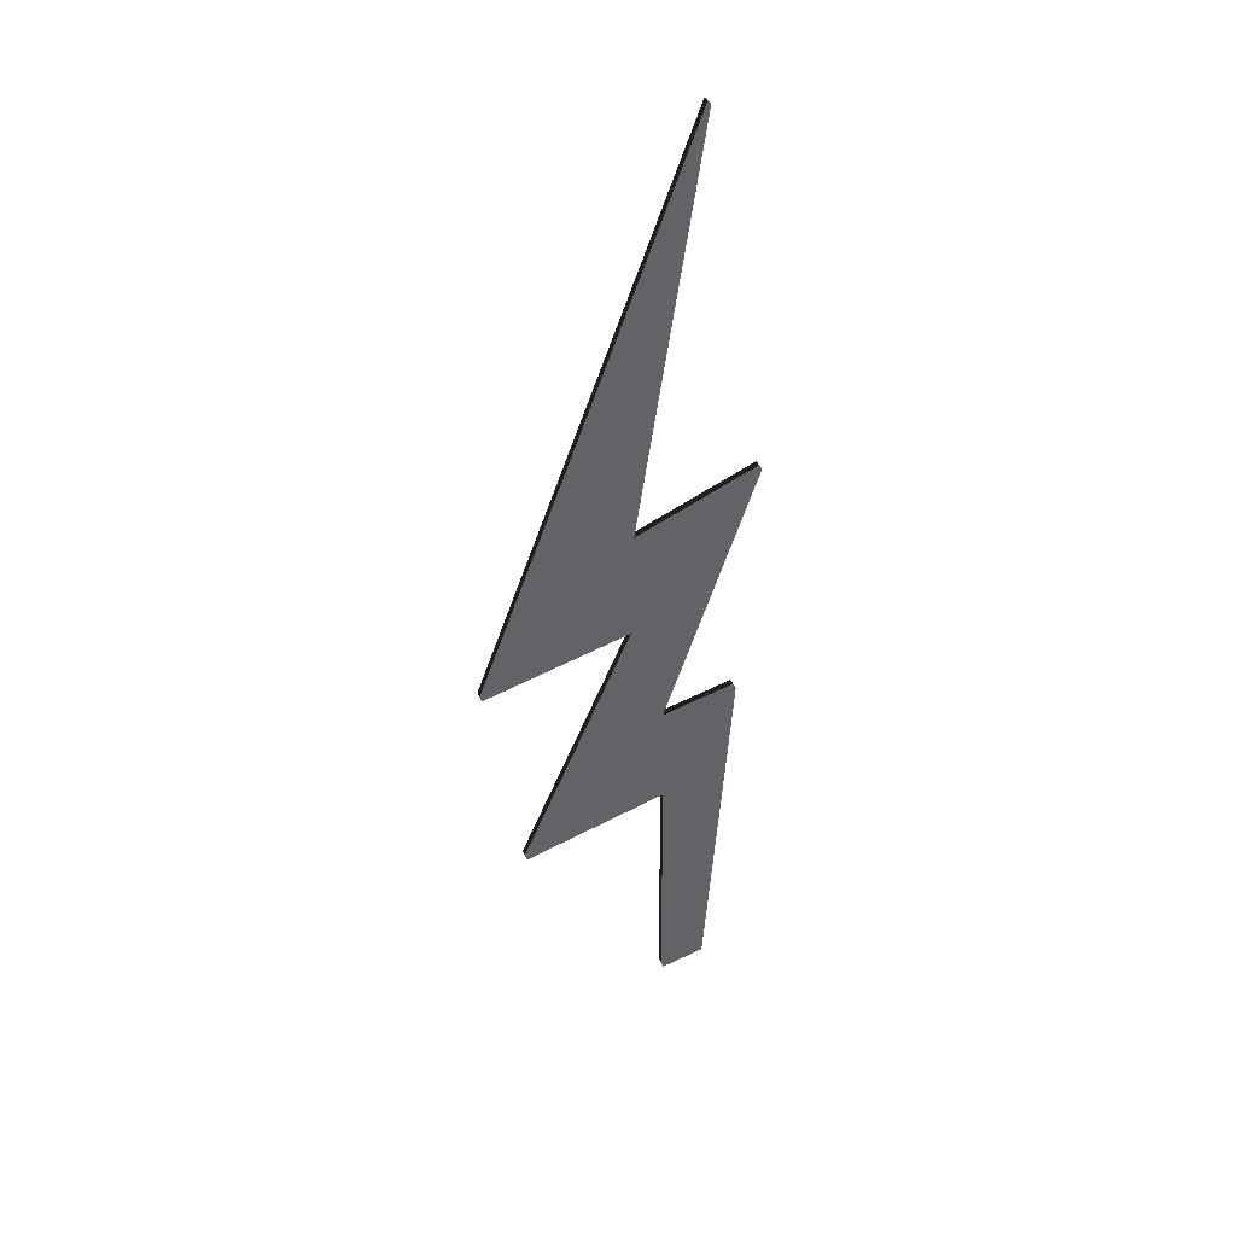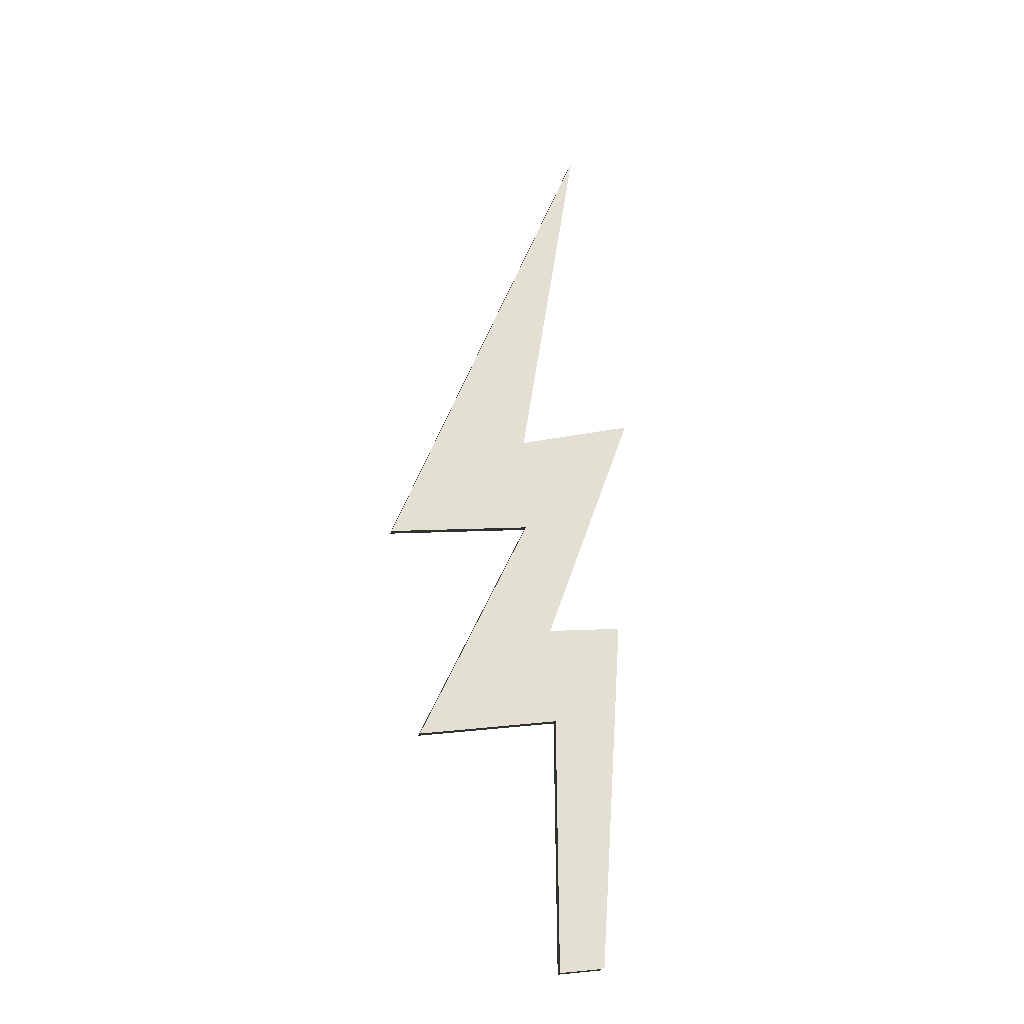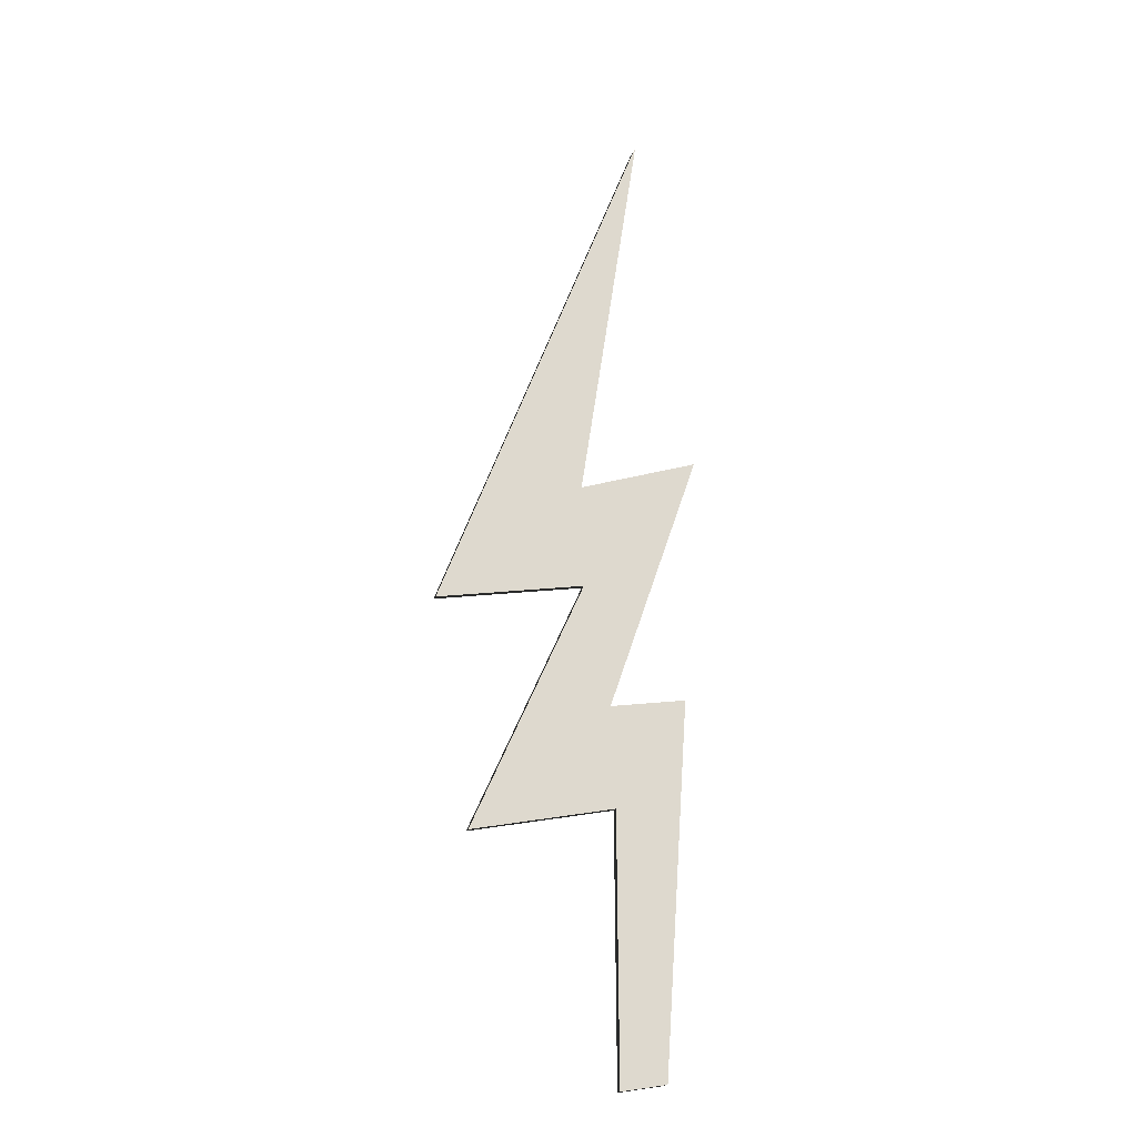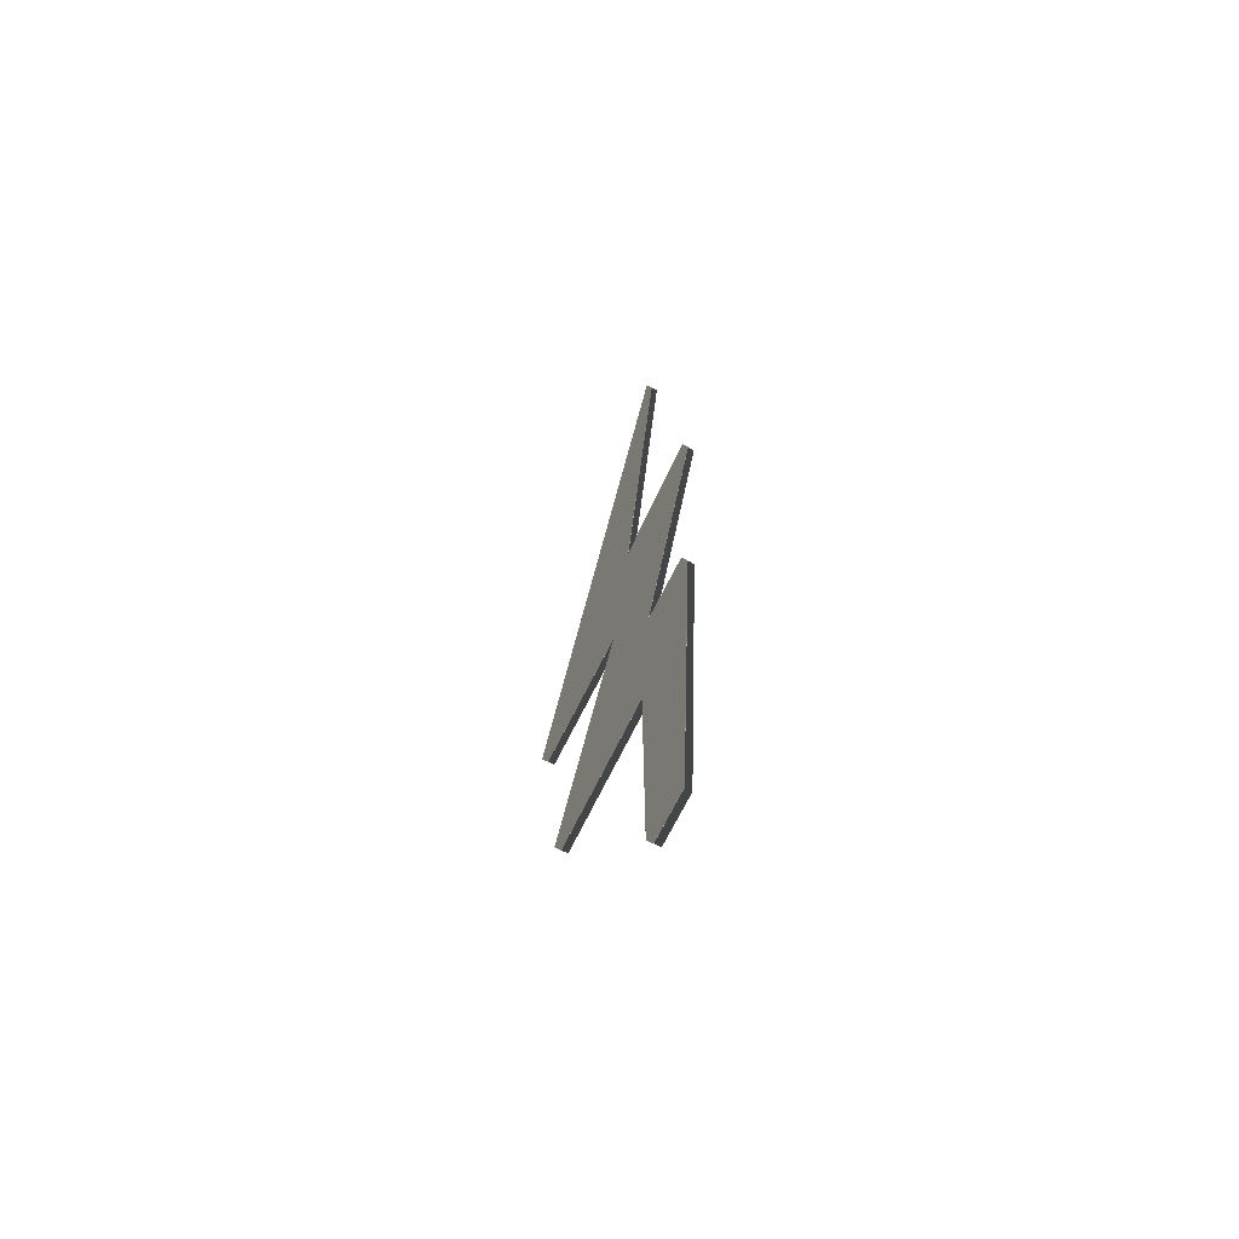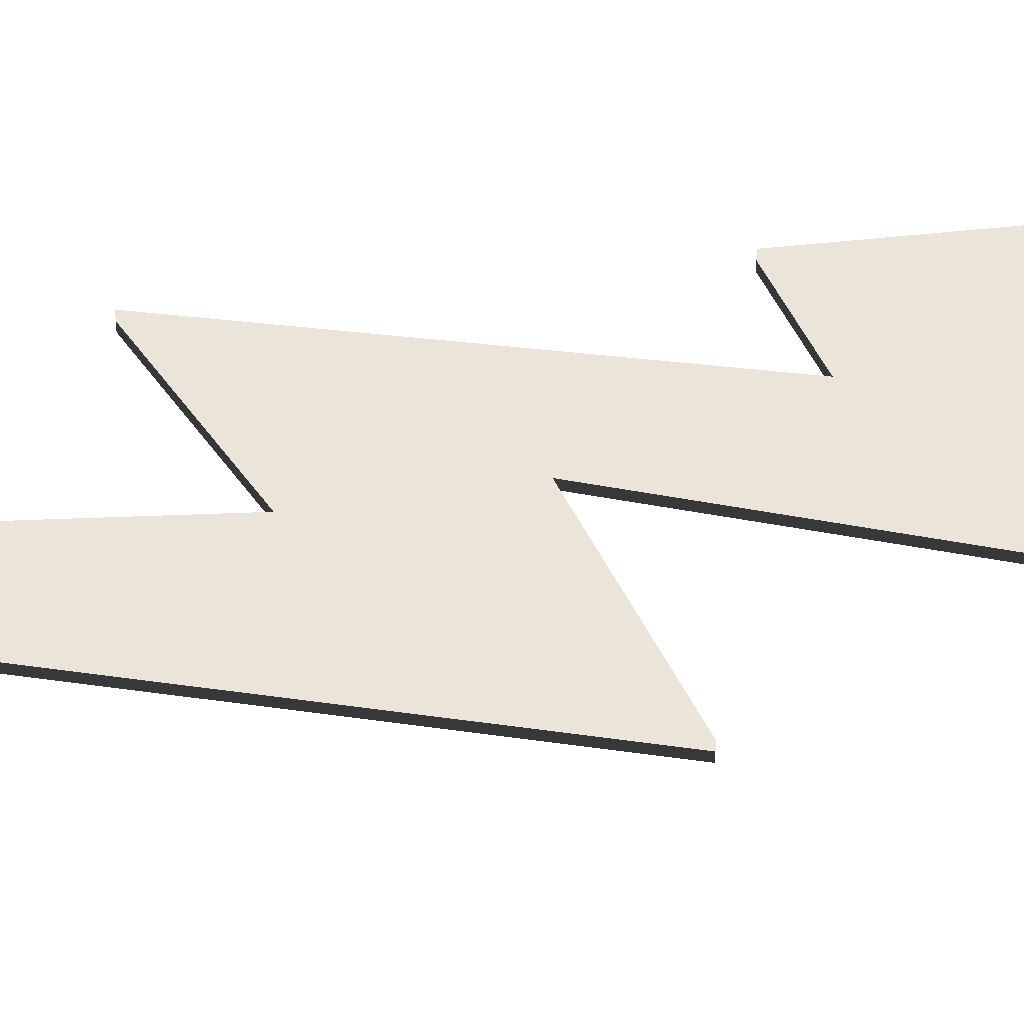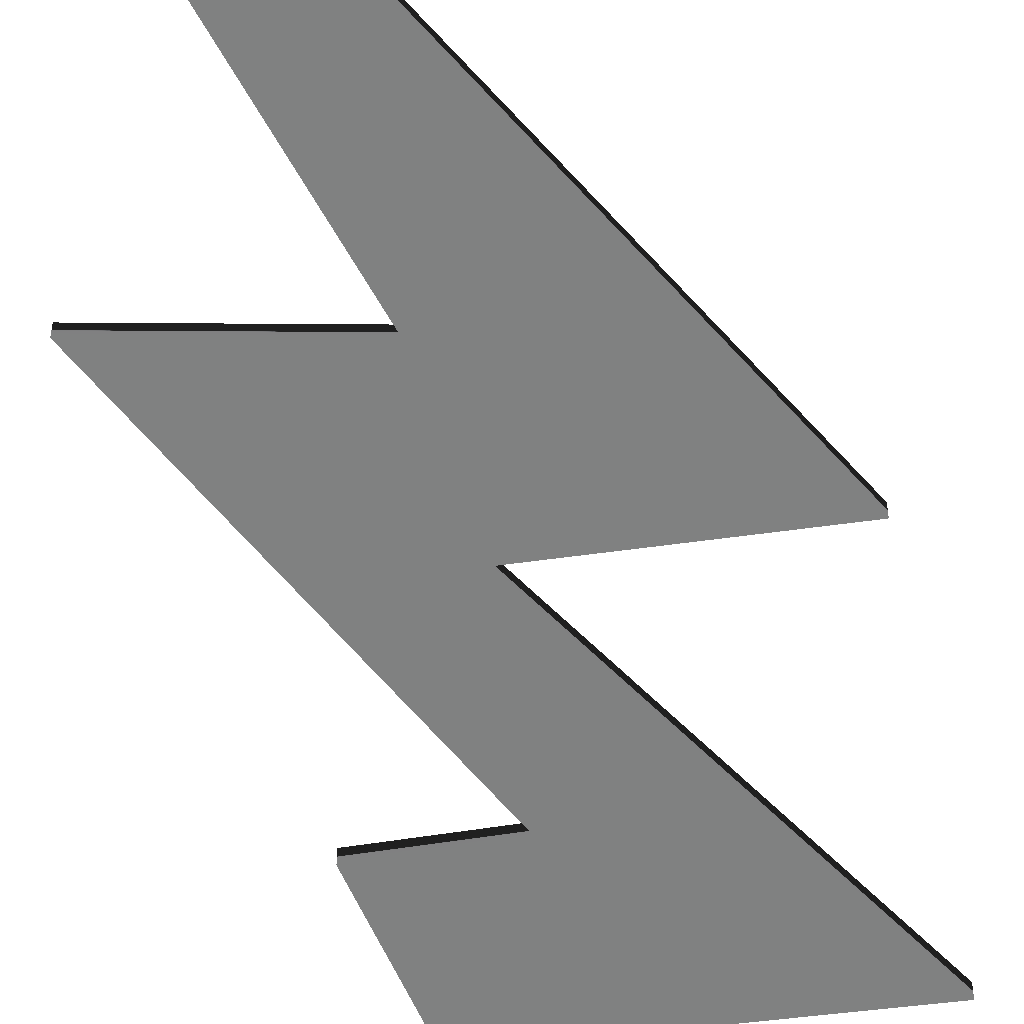
<metadata>
{"format":"obj","ext":"obj","renderer":"f3d","projection":"perspective","resolution":1024,"background":"white","views":[{"elev":41.1,"azim":157.1,"up":"+Z"},{"elev":-29.1,"azim":160.0,"up":"+Z"},{"elev":-22.5,"azim":159.3,"up":"+Z"},{"elev":-67.2,"azim":-118.4,"up":"+Z"},{"elev":45.5,"azim":78.6,"up":"+Y"},{"elev":-60.3,"azim":20.1,"up":"+Y"}]}
</metadata>
<code>
g greecelightning
v 0.1644 -0.03667 0.8168
v 0.1569 -0.03667 -0.7295
v -0.1039 -0.03667 -0.6816
v -0.2577 -0.03667 1.494
v 0.2074 -0.03667 1.404
v 1.029 -0.03667 0.6154
v 0.3531 -0.03667 2.133
v -0.3503 -0.03667 3.014
v 0.38 -0.03667 2.741
v 1.247 -0.03667 1.94
v 0.006438 -0.03667 5.185
v 0.1644 0.03668 0.8168
v -0.1039 0.03668 -0.6816
v 0.1569 0.03668 -0.7295
v -0.2577 0.03668 1.494
v 0.2074 0.03668 1.404
v 1.029 0.03668 0.6154
v 0.3531 0.03668 2.133
v -0.3503 0.03668 3.014
v 0.38 0.03668 2.741
v 1.247 0.03668 1.94
v 0.006438 0.03668 5.185
v 0.1644 0.03668 0.8168
v 0.1569 0.03668 -0.7295
v 0.1569 -0.03667 -0.7295
v 0.1644 -0.03667 0.8168
v -0.1039 -0.03667 -0.6816
v 1.029 0.03668 0.6154
v -0.1039 0.03668 -0.6816
v 1.029 -0.03667 0.6154
v -0.2577 -0.03667 1.494
v 0.3531 0.03668 2.133
v -0.2577 0.03668 1.494
v 0.3531 -0.03667 2.133
v 0.2074 -0.03667 1.404
v 1.247 0.03668 1.94
v 0.2074 0.03668 1.404
v 1.247 -0.03667 1.94
v -0.3503 -0.03667 3.014
v 0.006438 0.03668 5.185
v -0.3503 0.03668 3.014
v 0.006438 -0.03667 5.185
v 0.38 -0.03667 2.741
v 0.38 0.03668 2.741
g greecelightning_0
f 3 2 1
f 4 3 1
f 1 5 4
f 1 6 5
f 6 7 5
f 7 8 5
f 7 9 8
f 7 10 9
f 10 11 9
f 14 13 12
f 13 15 12
f 16 12 15
f 17 12 16
f 18 17 16
f 19 18 16
f 20 18 19
f 21 18 20
f 22 21 20
f 25 24 23
f 26 25 23
f 25 27 24
f 26 23 28
f 27 29 24
f 30 26 28
f 27 31 29
f 30 28 32
f 31 33 29
f 34 30 32
f 31 35 33
f 34 32 36
f 35 37 33
f 38 34 36
f 35 39 37
f 38 36 40
f 39 41 37
f 42 38 40
f 39 43 41
f 42 40 44
f 43 44 41
f 43 42 44

</code>
